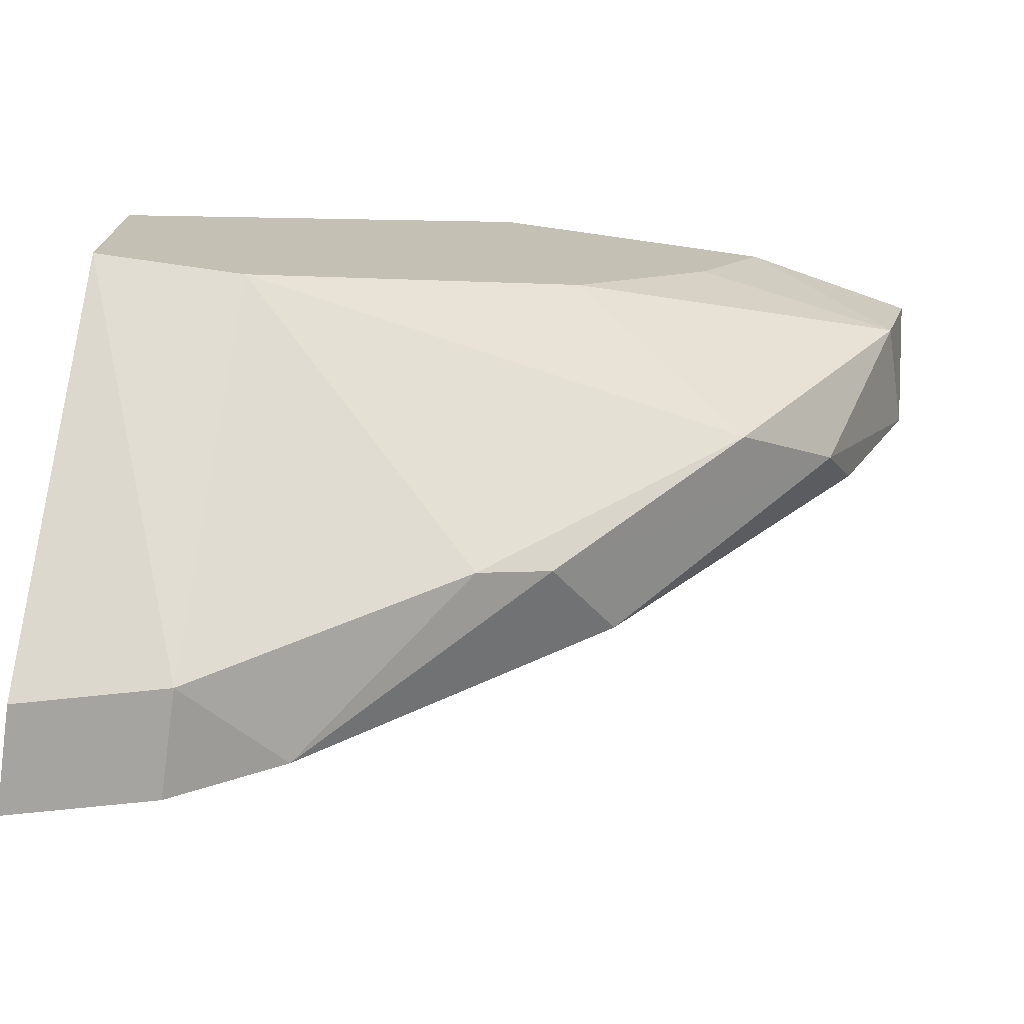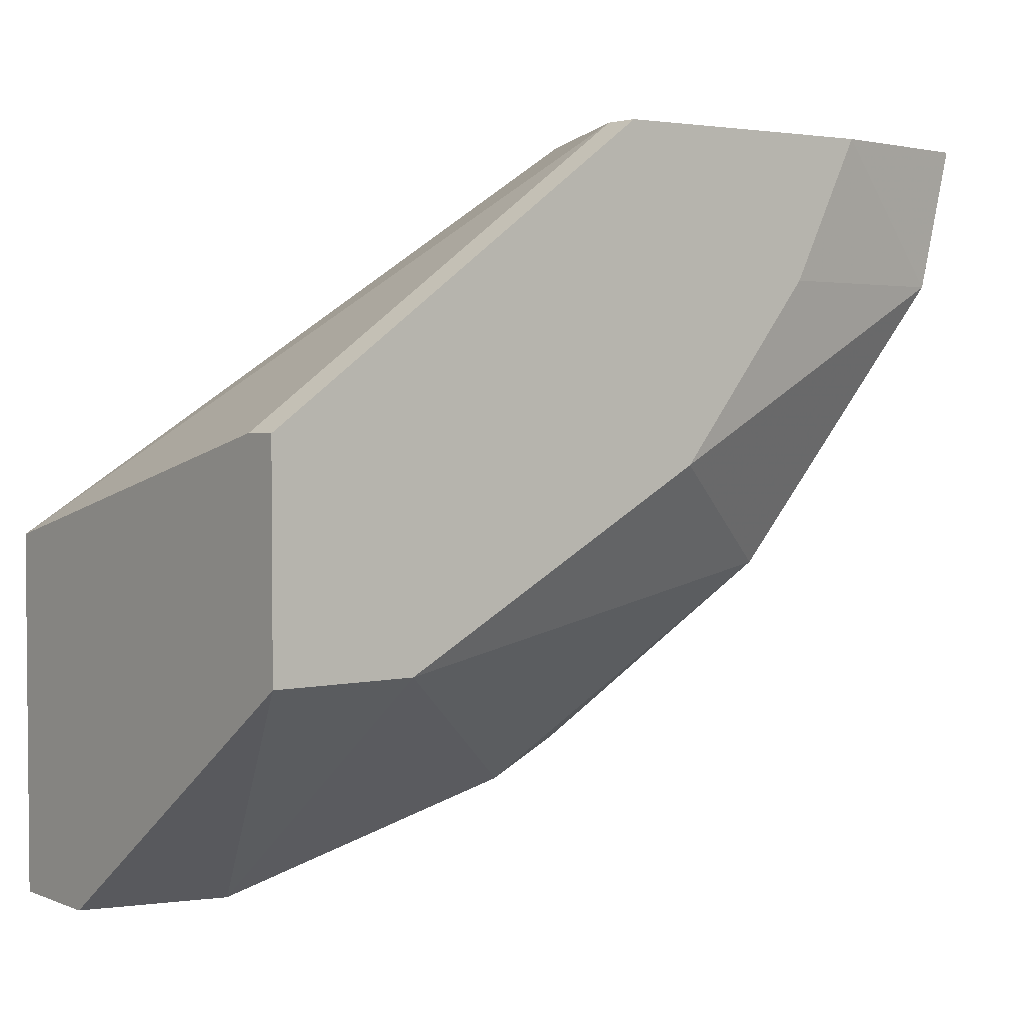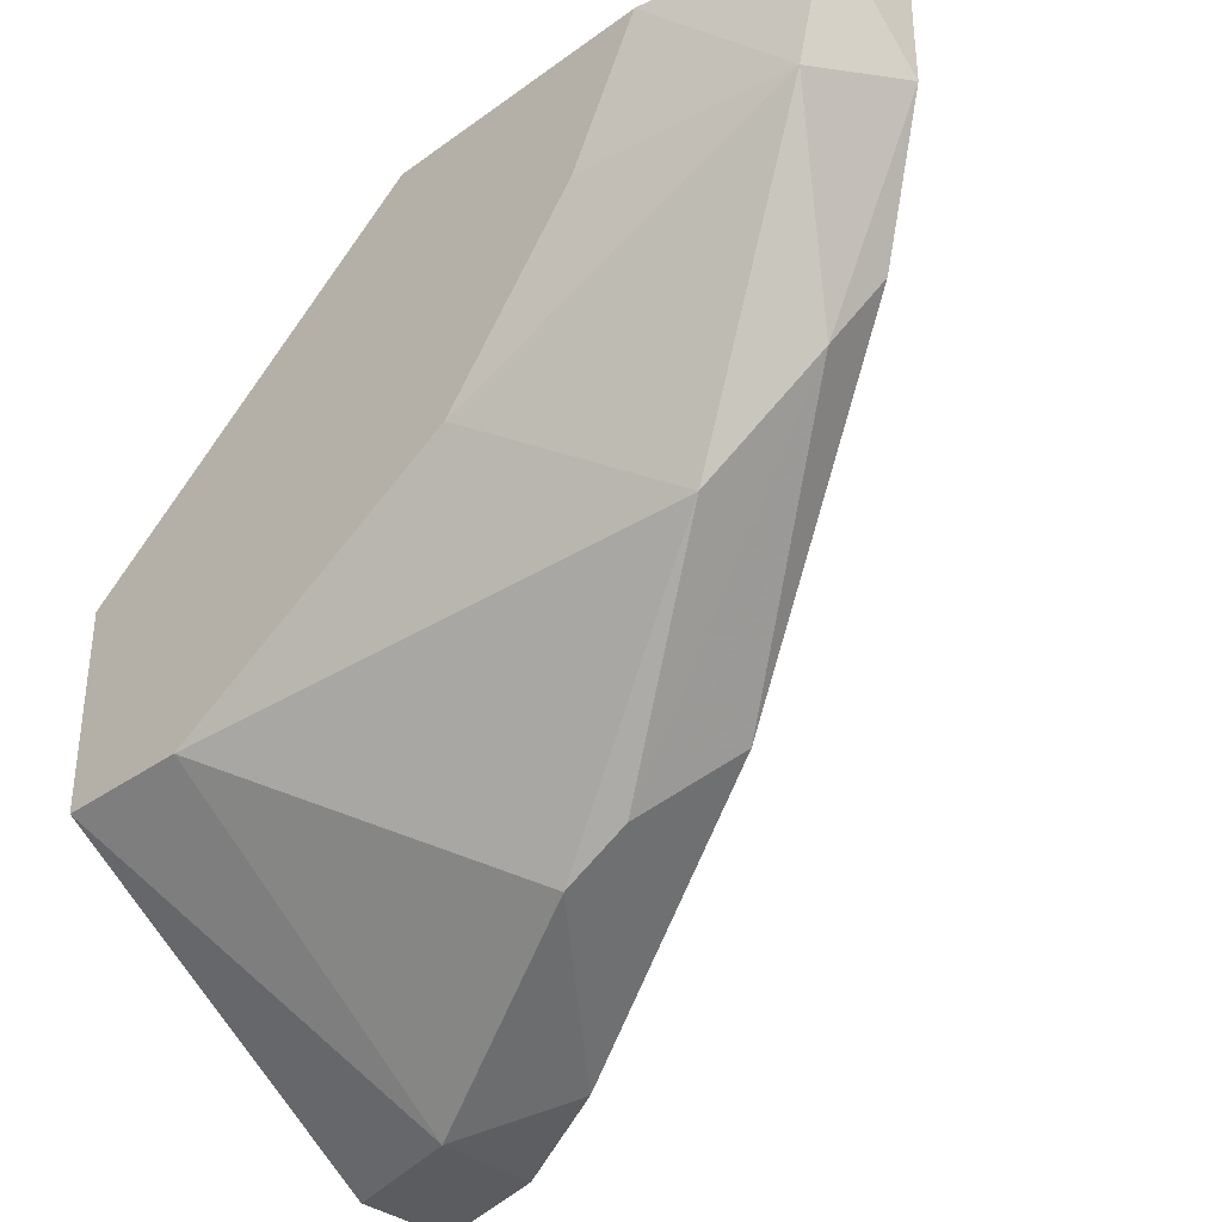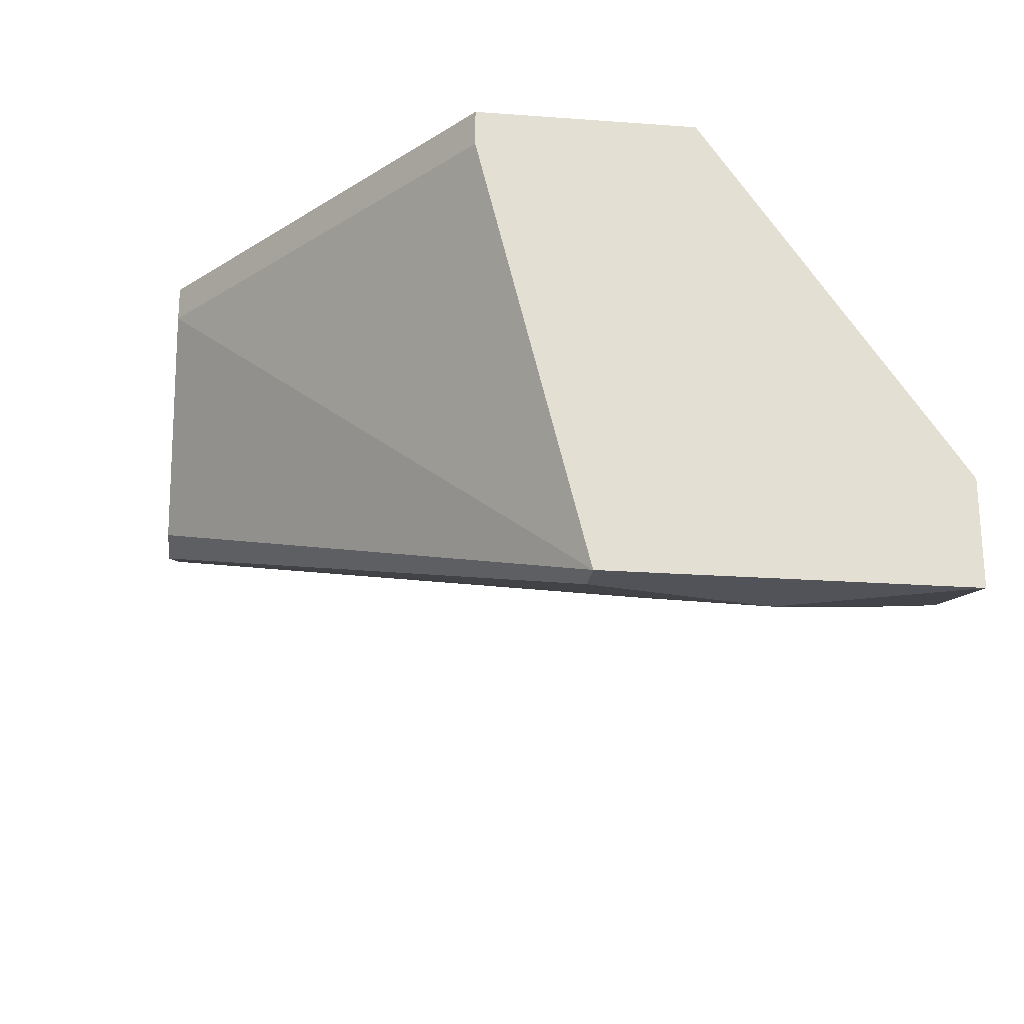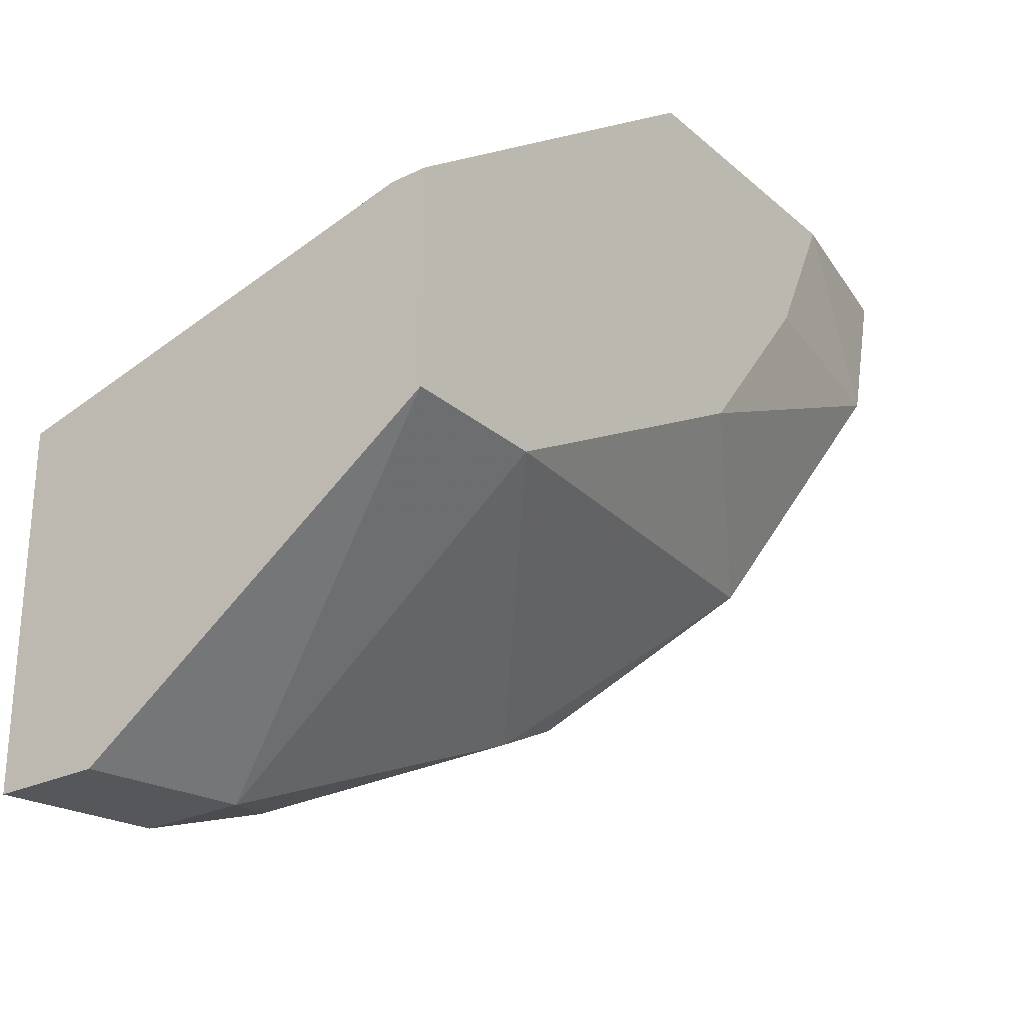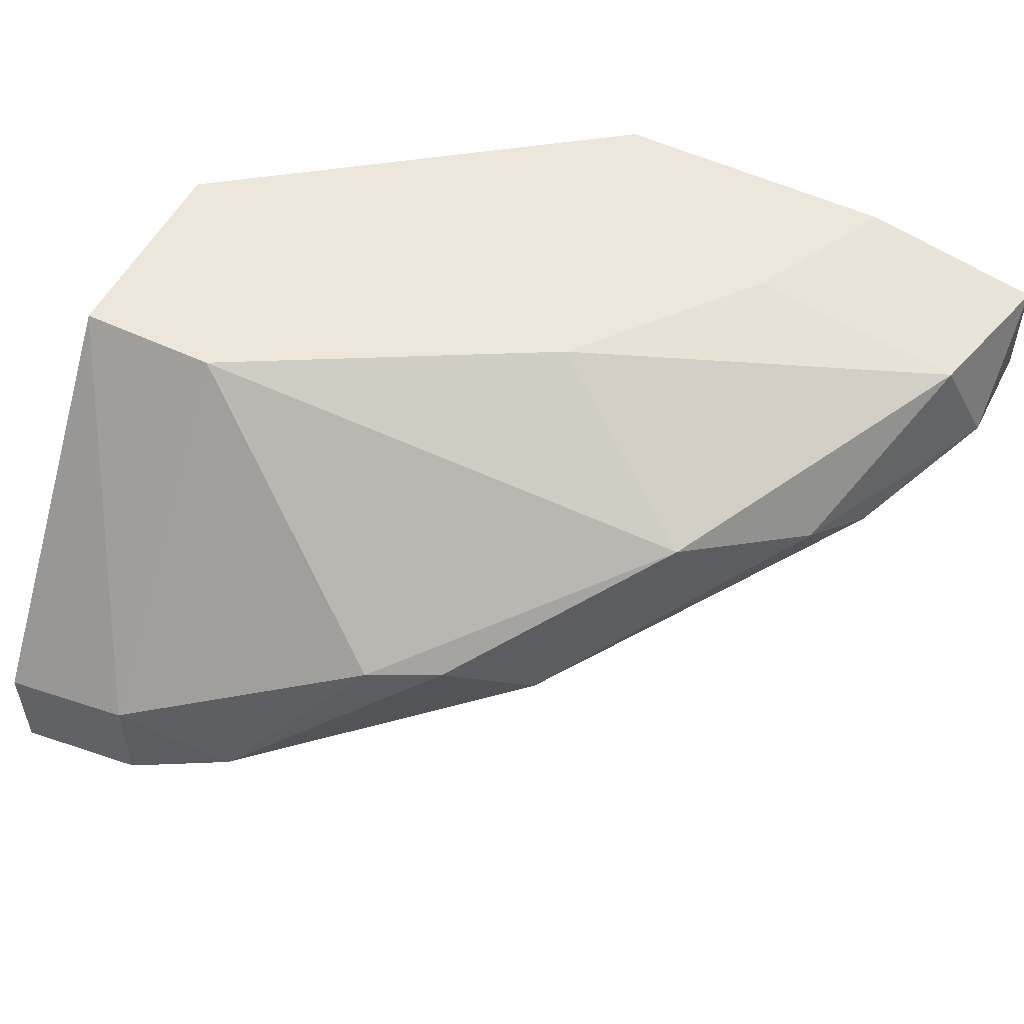
<metadata>
{"format":"obj","ext":"obj","renderer":"f3d","projection":"perspective","resolution":1024,"background":"white","views":[{"elev":-73.3,"azim":171.9,"up":"+Z"},{"elev":3.1,"azim":142.6,"up":"+Z"},{"elev":-35.0,"azim":-136.2,"up":"+Z"},{"elev":-22.7,"azim":82.8,"up":"+Y"},{"elev":-26.4,"azim":127.2,"up":"+Z"},{"elev":53.3,"azim":-153.3,"up":"+Y"}]}
</metadata>
<code>
v -0.03764 -0.006432 -0.01827
v -0.009236 -0.02192 -0.02731
v -0.02731 -0.01547 -0.03248
v -0.03506 -0.01031 -0.02474
v -0.02215 -0.006432 -0.01311
v -0.02215 -0.005141 -0.01311
v -0.02215 -0.01289 -0.03635
v -0.01311 -0.02063 -0.04022
v -0.01311 -0.01676 -0.04022
v -0.01311 -0.005141 -0.03118
v -0.03118 -0.009015 -0.0286
v -0.03893 -0.006432 -0.01311
v -0.03893 -0.01031 -0.01699
v -0.03893 -0.01031 -0.01311
v -0.01698 -0.01934 -0.03893
v -0.01053 -0.02192 -0.03376
v -0.02472 -0.005141 -0.02474
v -0.02472 -0.01289 -0.03506
v -0.0286 -0.01418 -0.01311
v -0.02602 -0.01418 -0.01311
v -0.03635 -0.0116 -0.02215
v -0.03247 -0.005141 -0.01311
v -0.02989 -0.005141 -0.01827
v -0.007944 -0.006432 -0.02344
v -0.007944 -0.01805 -0.04022
v -0.007944 -0.005141 -0.02344
v -0.007944 -0.005141 -0.03118
v -0.007944 -0.02192 -0.02731
v -0.007944 -0.02192 -0.04022
f 19 16 2
f 24 28 27
f 27 23 6
f 20 6 12
f 8 9 29
f 27 28 29
f 20 12 14
f 27 9 10
f 23 27 10
f 8 29 16
f 29 28 16
f 16 14 3
f 14 21 3
f 28 20 19
f 20 14 19
f 14 16 19
f 9 27 25
f 29 9 25
f 27 29 25
f 18 11 7
f 10 9 7
f 11 10 7
f 24 27 26
f 6 24 26
f 27 6 26
f 20 28 5
f 28 24 5
f 6 20 5
f 24 6 5
f 23 10 17
f 10 11 17
f 11 1 17
f 1 23 17
f 9 8 15
f 8 16 15
f 16 3 15
f 3 18 15
f 7 9 15
f 18 7 15
f 6 23 22
f 12 6 22
f 23 1 22
f 1 12 22
f 11 18 4
f 3 21 4
f 18 3 4
f 1 11 4
f 1 4 13
f 21 14 13
f 14 12 13
f 12 1 13
f 4 21 13
f 16 28 2
f 28 19 2

</code>
